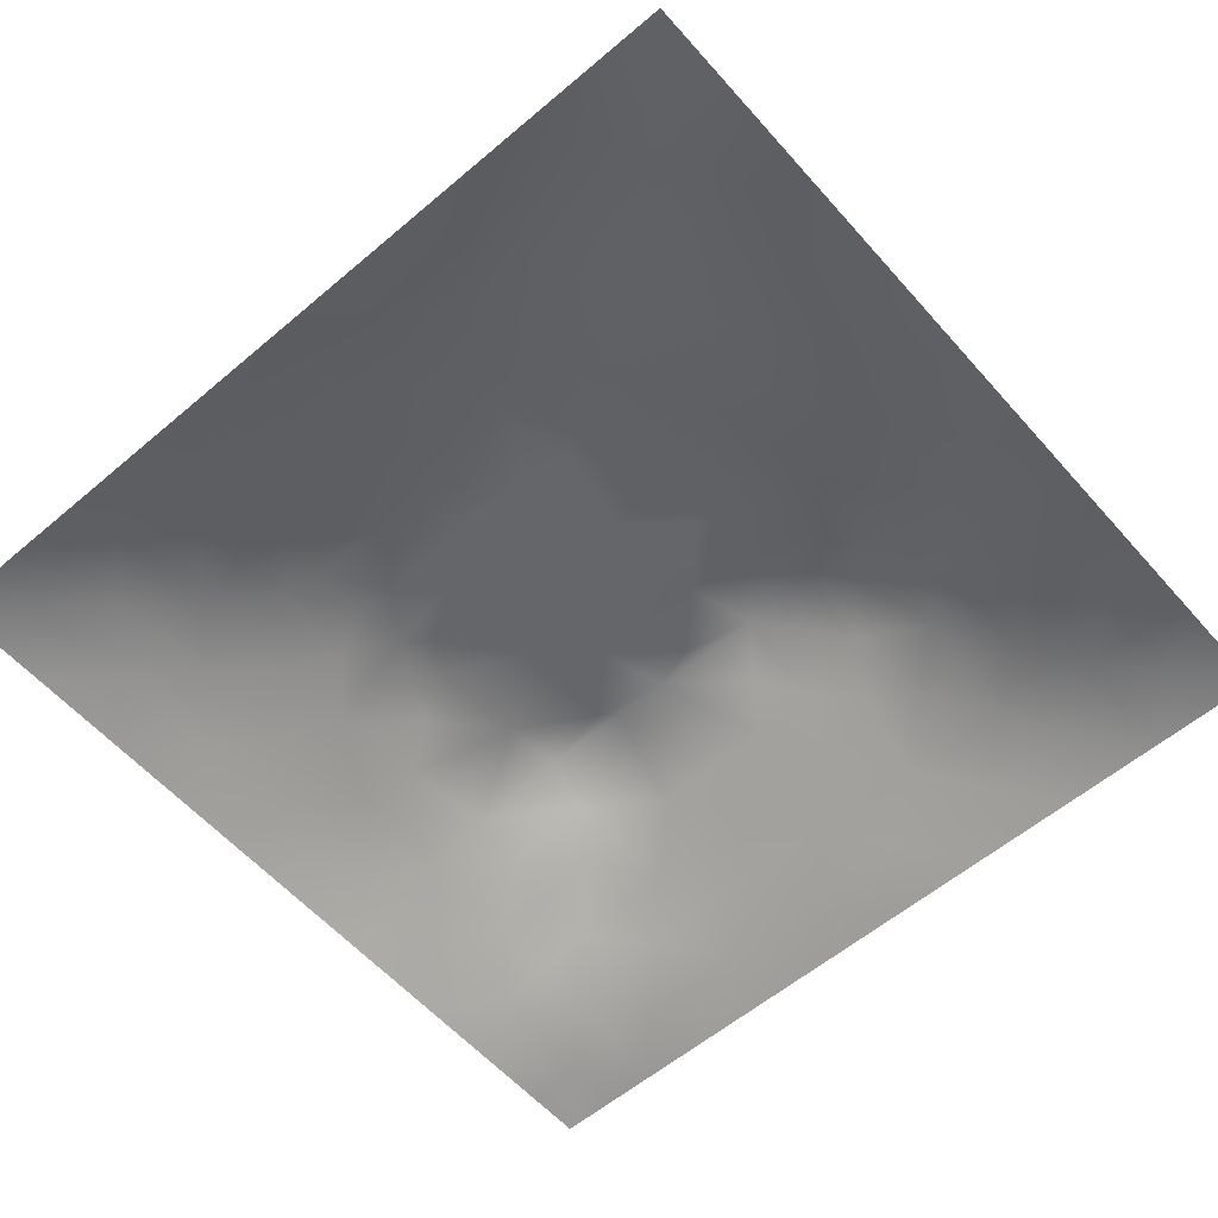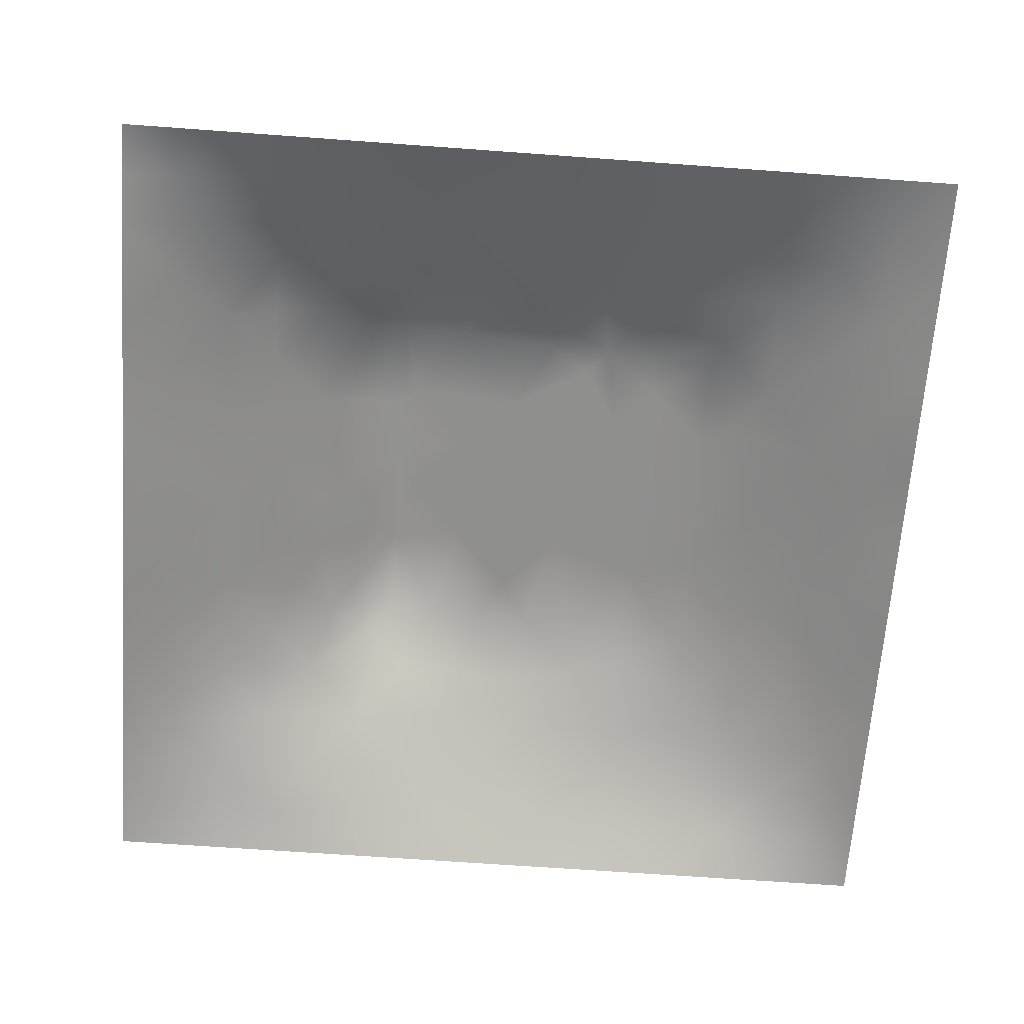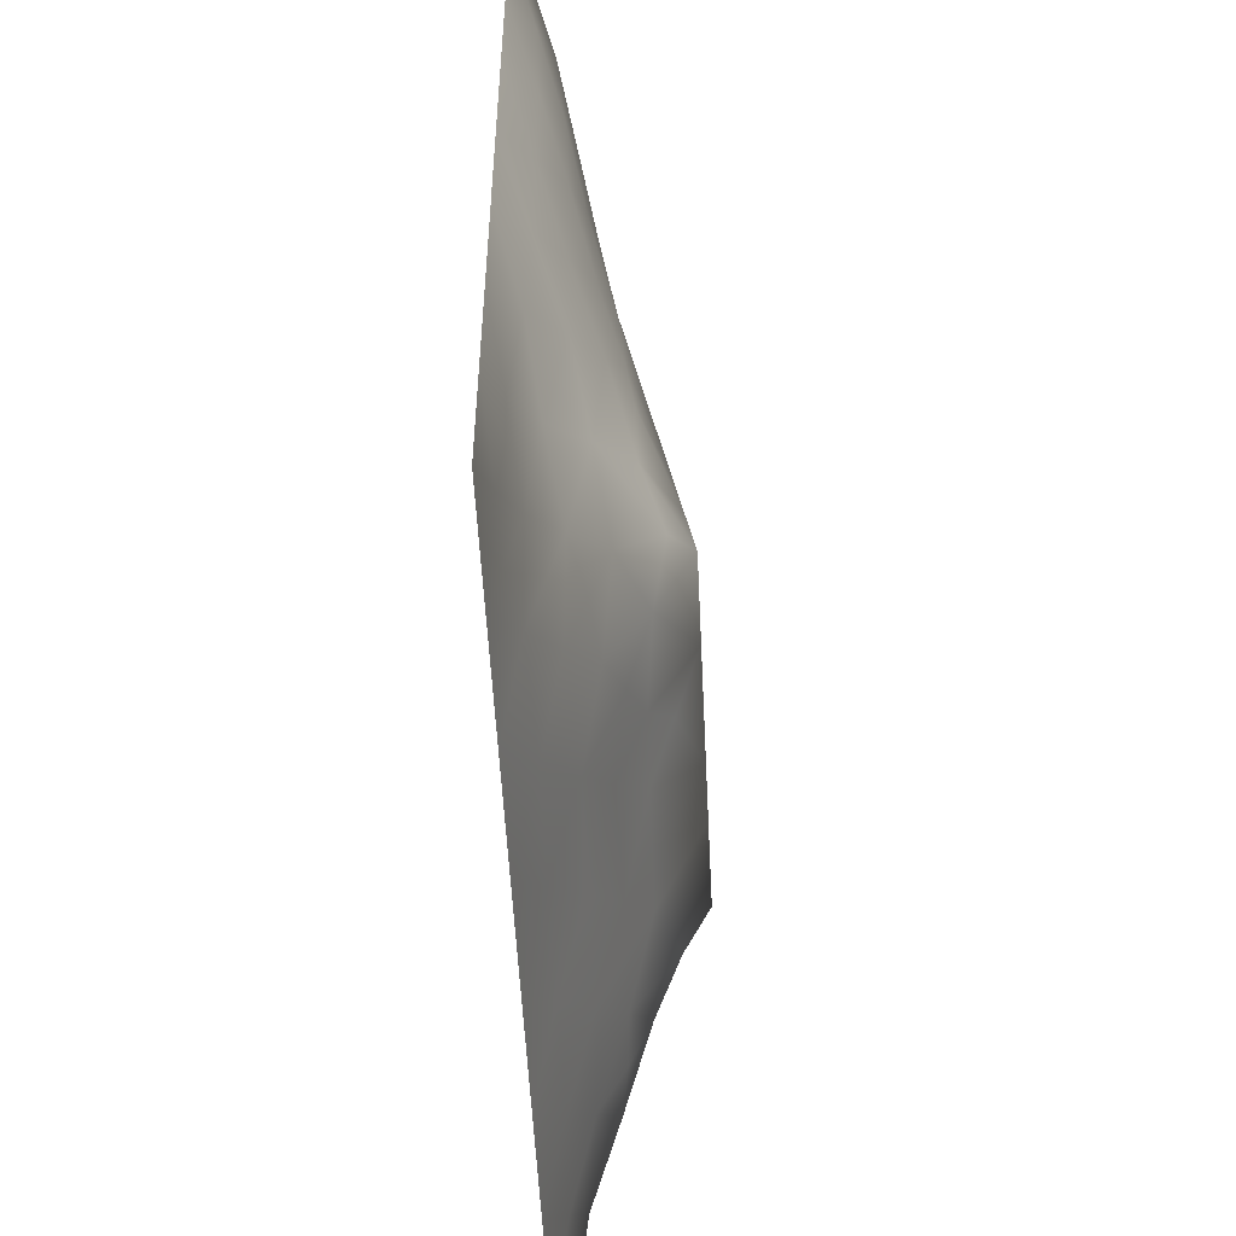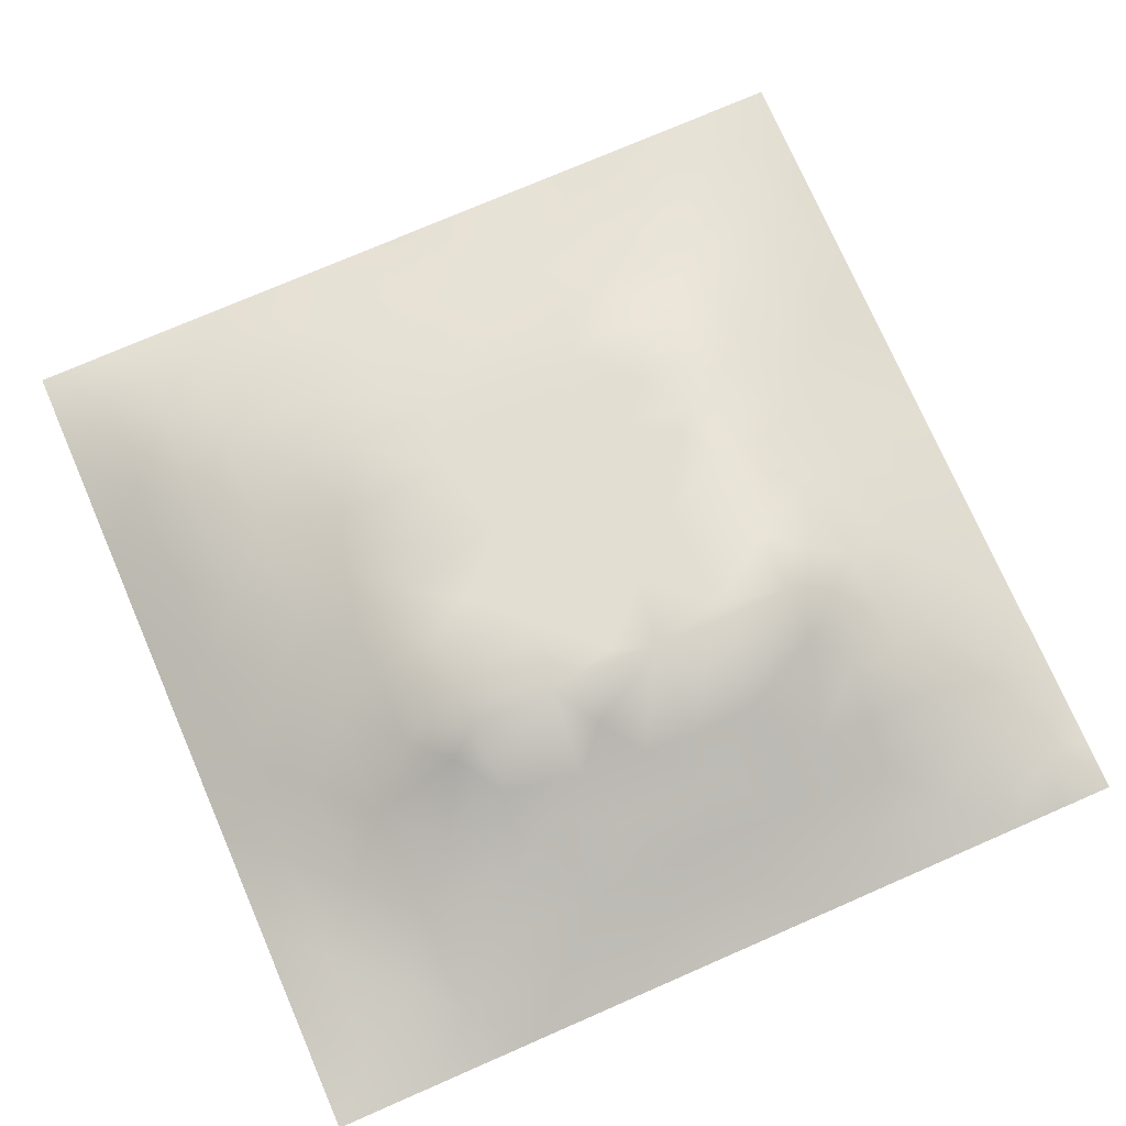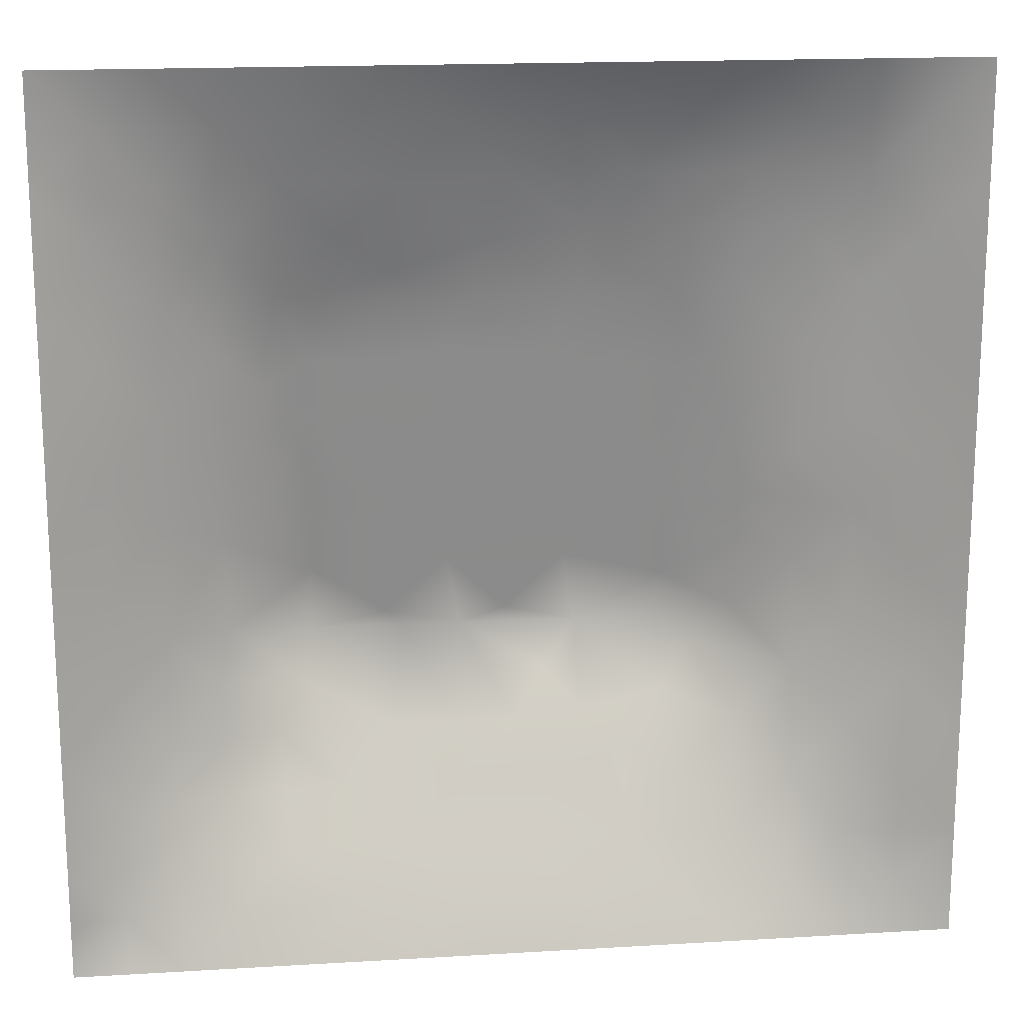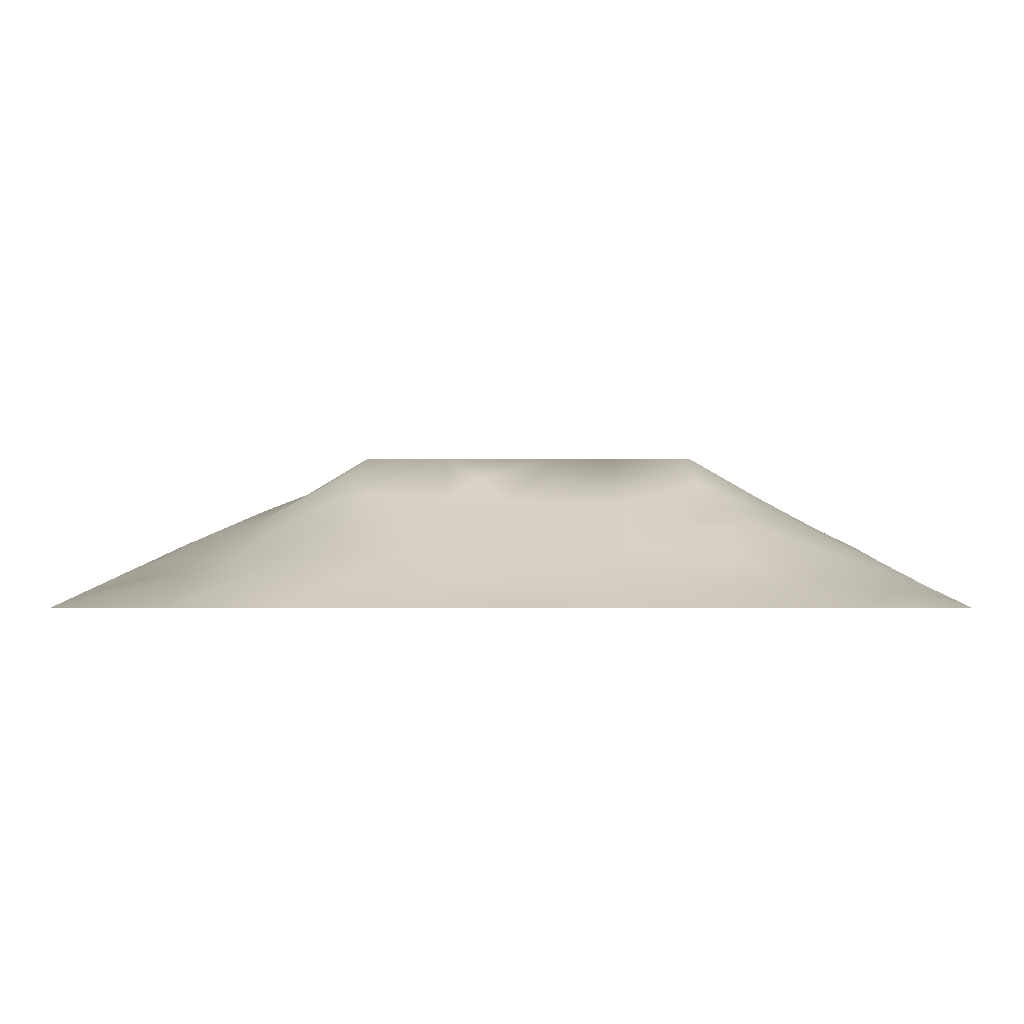
<metadata>
{"format":"obj","ext":"obj","renderer":"f3d","projection":"perspective","resolution":1024,"background":"white","views":[{"elev":-58.6,"azim":-138.9,"up":"+Z"},{"elev":-66.3,"azim":85.8,"up":"+Z"},{"elev":-53.7,"azim":-87.2,"up":"+Y"},{"elev":75.0,"azim":-23.5,"up":"+Z"},{"elev":16.9,"azim":173.1,"up":"+Y"},{"elev":3.3,"azim":0.1,"up":"+Z"}]}
</metadata>
<code>
v -0 0 -0
v 1 0 -0
v -0 1 0
v 1 1 0
v 0.5017 0.494 0.1254
v -0 0.5 0
v 0.5 1 0
v 1 0.5 0
v 0.5 -0 0
v 0.2466 0.7527 0.06961
v 0.7548 0.7526 0.07069
v 0.2447 0.2434 0.08385
v 0.7598 0.2424 0.0952
v 0.75 0 0
v 0.25 0 0
v 1 0.75 0
v 1 0.25 0
v 0.25 1 0
v 0.75 1 0
v 0 0.25 0
v 0 0.75 -0
v 0.3628 0.2148 0.08892
v 0.6322 0.773 0.07346
v 0.2402 0.5125 0.09513
v 0.8218 0.2441 0.07693
v 0.8829 0.3722 0.06144
v 0.6275 0.1224 0.05119
v 0.6356 0.3652 0.1478
v 0.8784 0.1227 0.03153
v 0.3749 0.1211 0.05279
v 0.1244 0.1233 0.0239
v 0.4932 0.2455 0.1027
v 0.8786 0.6244 0.04606
v 0.6305 0.624 0.1033
v 0.877 0.8766 0.02728
v 0.3746 0.879 0.04833
v 0.2576 0.5992 0.09037
v 0.1218 0.8782 0.03597
v 0.1202 0.6247 0.05111
v 0.6263 0.8761 0.03973
v 0.12 0.3724 0.05446
v 0.2488 0.1206 0.0462
v 0.879 0.7509 0.04133
v 0.8823 0.2465 0.05421
v 0.2482 0.8794 0.04617
v 0.7519 0.8767 0.03701
v 0.1247 0.2484 0.03531
v 0.1206 0.7514 0.04565
v 0.3197 0.5927 0.1084
v 0.1237 0.9398 0.01985
v 0.2472 0.8164 0.05985
v 0.881 0.4982 0.05649
v 0.4284 0.7404 0.08325
v 0.2413 0.4512 0.1027
v 0 0.375 0
v 0.5006 0.8773 0.04446
v 0.5016 0.6231 0.1033
v 0.2428 0.3685 0.1046
v 0.1212 0.4982 0.05192
v 0.3706 0.4954 0.1252
v 0.6315 0.2449 0.1011
v 0.5012 0.1232 0.05047
v 0.5013 0.3651 0.1479
v 0 0.625 0
v 0 0.875 0
v 0 0.125 0
v 0.625 1 0
v 0.875 1 0
v 0.125 1 0
v 0.375 1 0
v 1 0.375 0
v 1 0.125 0
v 1 0.875 0
v 1 0.625 0
v 0.375 0 0
v 0.125 0 0
v 0.875 0 0
v 0.625 0 0
v 0.7535 0.1226 0.04462
v 0.633 0.4948 0.1255
v 0.7701 0.5132 0.102
v 0.06108 0.3116 0.02309
v 0.1814 0.434 0.08034
v 0.1832 0.3082 0.07062
v 0.06052 0.4364 0.02642
v 0.6882 0.9377 0.01801
v 0.6904 0.8147 0.05844
v 0.5631 0.9399 0.02573
v 0.05933 0.6877 0.0267
v 0.1833 0.6883 0.0631
v 0.0599 0.5619 0.027
v 0.1863 0.9409 0.02535
v 0.184 0.8158 0.0528
v 0.06164 0.9385 0.01191
v 0.4366 0.559 0.1143
v 0.8779 0.8139 0.03403
v 0.5516 0.741 0.08326
v 0.3108 0.8159 0.0615
v 0.4376 0.9394 0.02423
v 0.9389 0.813 0.0171
v 0.816 0.8147 0.04756
v 0.9386 0.9385 0.01273
v 0.8806 0.1842 0.04447
v 0.5667 0.5587 0.1145
v 0.7201 0.4211 0.1382
v 0.8253 0.5903 0.07011
v 0.8179 0.6883 0.06441
v 0.9402 0.5618 0.02659
v 0.7533 0.8148 0.05411
v 0.6907 0.5828 0.1104
v 0.4353 0.4297 0.1365
v 0.1872 0.06002 0.02134
v 0.06202 0.06193 0.009815
v 0.185 0.1835 0.05085
v 0.3126 0.06054 0.02476
v 0.3104 0.1823 0.07225
v 0.4379 0.06269 0.02241
v 0.8139 0.06168 0.01825
v 0.9392 0.06096 0.01533
v 0.5581 0.2434 0.1022
v 0.568 0.4296 0.1367
v 0.5264 0.8061 0.06451
v 0.5655 0.1836 0.07805
v 0.693 0.1824 0.07564
v 0.5634 0.06269 0.02271
v 0.942 0.3112 0.03071
v 0.8227 0.3074 0.08503
v 0.9426 0.4364 0.03298
v 0.312 0.9411 0.02777
v 0.4648 0.6781 0.0939
v 0.8197 0.1815 0.06382
v 0.8132 0.3676 0.09855
v 0.6888 0.06158 0.02353
v 0.06167 0.1243 0.01481
v 0.9414 0.1861 0.02544
v 0.4374 0.1842 0.07558
v 0.06277 0.187 0.01306
v 0.3858 0.7696 0.07697
v 0.939 0.6874 0.0212
v 0.185 0.8788 0.04131
v 0.0601 0.8135 0.02262
v 0.8133 0.9391 0.01936
v 0.1826 0.561 0.07263
v 0.7722 0.6492 0.08157
v 0.3201 0.5293 0.1193
v 0.7206 0.3476 0.1509
v 0.3208 0.3459 0.1509
v 0.7189 0.7417 0.08327
v 0.3191 0.74 0.08325
v 0.6183 0.3473 0.1509
v 0.3207 0.4015 0.1412
v 0.2863 0.3225 0.1266
v 0.7195 0.6105 0.1056
v 0.7261 0.2917 0.1231
v 0.6742 0.6701 0.09517
v 0.3247 0.2678 0.1126
v 0.2779 0.6578 0.08704
v 0.7194 0.5374 0.1182
v 0.6144 0.7413 0.08326
v 0.3204 0.4655 0.1303
v 0.4198 0.3465 0.1508
v 1 0.0625 -0
v 0.5519 0.3471 0.1508
v 0.0625 1 0
v 0.4165 0.2512 0.1042
v 0.4257 0.819 0.06595
v 0.82 0.4786 0.08113
v 0.7567 0.1814 0.07206
v 0.7192 0.6732 0.09496
v 0.4138 0.6616 0.09676
v 0.6343 0.4301 0.1367
v 0.3195 0.6552 0.09772
v 0.5909 0.6758 0.0944
v 0.9375 0 -0
v 0.4572 0.2954 0.1262
v 0.247 0.1821 0.06457
f 1 113 66
f 155 34 153
f 4 68 102
f 96 101 43
f 144 11 169
f 10 93 90
f 164 3 94
f 31 134 113
f 134 137 66
f 134 66 113
f 115 112 15
f 31 137 134
f 73 102 100
f 127 132 154
f 76 113 1
f 57 170 95
f 15 112 76
f 115 15 75
f 45 51 98
f 137 31 47
f 32 136 123
f 22 30 136
f 22 156 116
f 62 123 136
f 165 136 32
f 115 30 42
f 152 156 147
f 143 59 24
f 116 30 22
f 42 112 115
f 114 47 31
f 84 152 58
f 83 24 59
f 116 42 30
f 54 151 160
f 75 117 115
f 148 169 11
f 165 22 136
f 41 84 83
f 83 58 54
f 146 154 132
f 63 121 111
f 30 115 117
f 169 148 155
f 153 169 155
f 72 135 119
f 10 51 93
f 54 58 151
f 129 45 36
f 112 31 76
f 57 173 130
f 8 108 128
f 113 76 31
f 149 98 10
f 9 125 117
f 147 156 161
f 157 10 90
f 82 137 47
f 84 12 152
f 12 176 116
f 172 49 170
f 20 137 82
f 159 173 155
f 20 66 137
f 55 20 82
f 34 155 173
f 23 40 122
f 92 45 129
f 149 172 170
f 176 42 116
f 85 41 59
f 107 33 43
f 139 43 33
f 79 29 131
f 49 37 145
f 6 85 91
f 45 98 36
f 122 53 97
f 110 153 34
f 162 72 119
f 16 100 139
f 83 59 41
f 93 38 48
f 62 117 125
f 37 90 143
f 143 90 39
f 29 79 118
f 79 131 168
f 129 70 18
f 149 170 53
f 92 18 69
f 38 92 50
f 2 162 119
f 92 69 50
f 38 140 92
f 93 45 140
f 94 38 50
f 48 38 141
f 65 94 3
f 35 142 101
f 21 141 65
f 38 94 141
f 46 101 142
f 65 141 94
f 39 90 48
f 51 45 93
f 23 122 97
f 93 140 38
f 145 160 60
f 92 129 18
f 140 45 92
f 89 39 48
f 48 141 89
f 28 121 163
f 89 21 64
f 21 89 141
f 165 161 156
f 149 10 157
f 6 91 64
f 59 91 85
f 6 55 85
f 24 83 54
f 152 147 58
f 151 58 147
f 63 163 121
f 24 54 160
f 34 173 57
f 123 62 27
f 27 125 133
f 43 101 107
f 56 88 99
f 39 89 91
f 169 153 144
f 98 138 36
f 106 52 33
f 37 157 90
f 37 143 24
f 149 138 98
f 56 99 166
f 135 72 17
f 155 148 159
f 51 10 98
f 78 133 125
f 17 126 135
f 104 95 5
f 130 53 170
f 44 135 126
f 105 158 80
f 57 95 104
f 39 91 143
f 34 57 104
f 156 152 12
f 43 139 100
f 53 138 149
f 123 27 61
f 60 160 111
f 11 144 107
f 103 44 25
f 87 11 109
f 119 29 77
f 80 110 104
f 124 154 61
f 12 116 156
f 166 36 138
f 37 49 157
f 144 153 106
f 96 43 100
f 106 153 81
f 110 34 104
f 101 11 107
f 80 104 5
f 158 153 110
f 121 171 80
f 105 146 132
f 81 153 158
f 158 110 80
f 28 146 105
f 167 106 81
f 36 99 129
f 107 106 33
f 127 44 26
f 82 47 41
f 175 32 163
f 59 143 91
f 74 108 8
f 126 26 44
f 84 41 47
f 35 100 102
f 138 53 166
f 144 106 107
f 111 5 60
f 87 148 11
f 95 60 5
f 88 56 40
f 118 77 29
f 161 175 163
f 12 84 114
f 108 33 52
f 47 114 84
f 56 166 122
f 74 139 108
f 111 151 161
f 35 101 96
f 35 96 100
f 122 166 53
f 151 147 161
f 86 46 142
f 53 130 97
f 55 82 85
f 68 142 102
f 42 114 112
f 142 35 102
f 87 46 40
f 46 109 101
f 19 86 142
f 88 40 86
f 23 87 40
f 86 40 46
f 23 148 87
f 87 109 46
f 33 108 139
f 23 159 148
f 24 145 37
f 56 122 40
f 67 88 86
f 31 112 114
f 7 70 99
f 67 7 88
f 19 67 86
f 68 19 142
f 41 85 82
f 52 128 108
f 73 4 102
f 16 73 100
f 74 16 139
f 154 150 61
f 26 128 52
f 126 17 71
f 48 90 93
f 77 118 14
f 60 95 145
f 167 132 26
f 49 145 95
f 128 71 8
f 70 129 99
f 57 130 170
f 109 11 101
f 25 44 127
f 64 91 89
f 25 127 13
f 22 165 156
f 132 127 26
f 151 111 160
f 131 13 168
f 131 25 13
f 167 26 52
f 105 132 167
f 167 52 106
f 105 167 81
f 105 81 158
f 171 28 105
f 171 105 80
f 29 119 135
f 121 80 5
f 121 28 171
f 121 5 111
f 63 111 161
f 58 83 84
f 163 150 28
f 120 150 163
f 150 146 28
f 163 63 161
f 120 123 61
f 124 27 79
f 23 97 159
f 97 130 173
f 154 13 127
f 154 146 150
f 124 13 154
f 160 145 24
f 174 2 119
f 133 78 14
f 120 61 150
f 133 79 27
f 120 163 32
f 120 32 123
f 124 61 27
f 77 174 119
f 9 117 75
f 94 50 164
f 78 125 9
f 69 164 50
f 118 133 14
f 136 30 62
f 135 44 103
f 103 131 29
f 117 62 30
f 79 133 118
f 168 13 124
f 168 124 79
f 95 170 49
f 103 25 131
f 7 99 88
f 135 103 29
f 36 166 99
f 125 27 62
f 49 172 157
f 172 149 157
f 97 173 159
f 32 175 165
f 175 161 165
f 42 176 114
f 176 12 114
f 126 71 26
f 128 26 71

</code>
